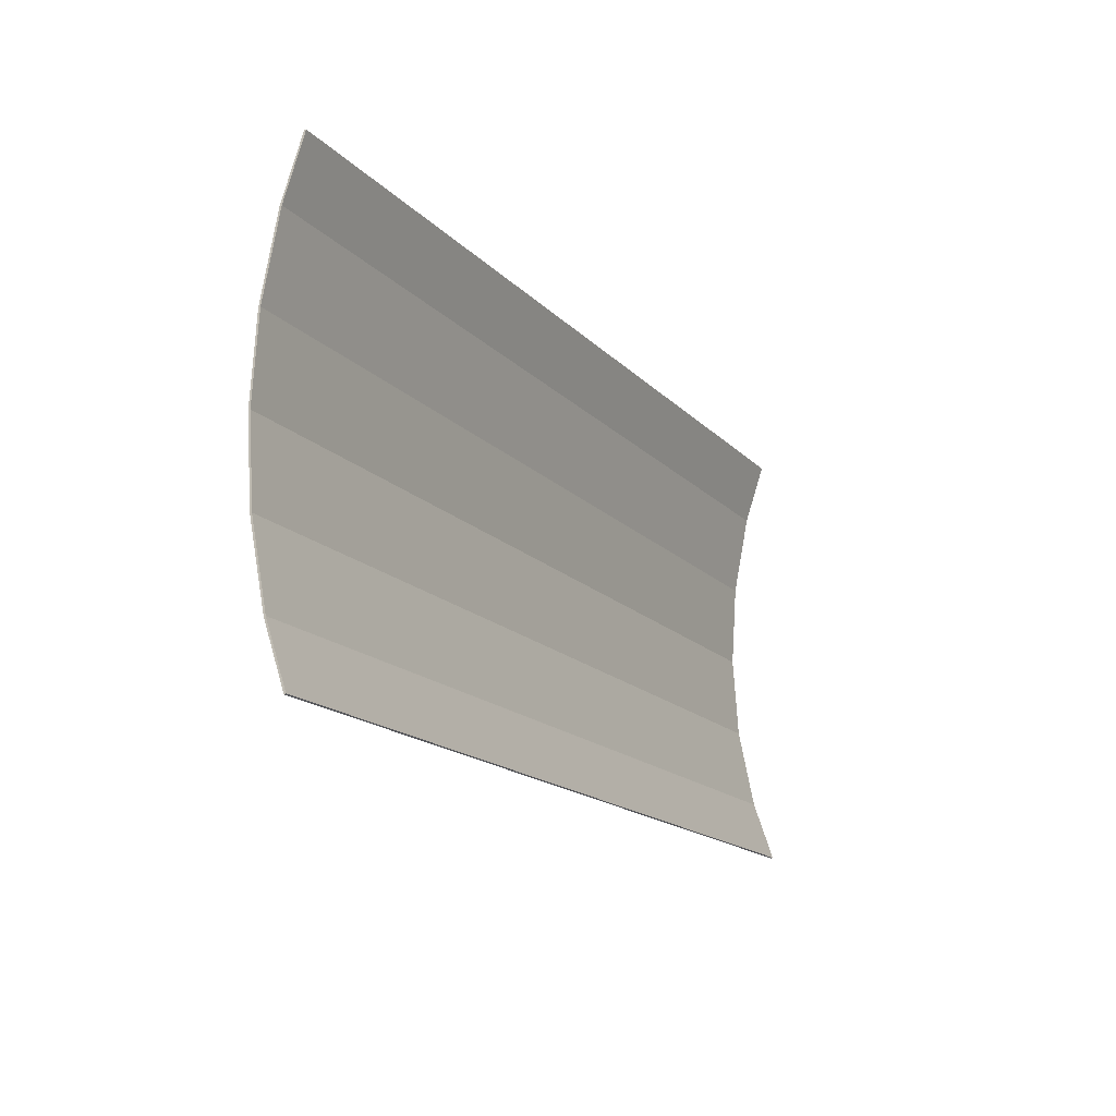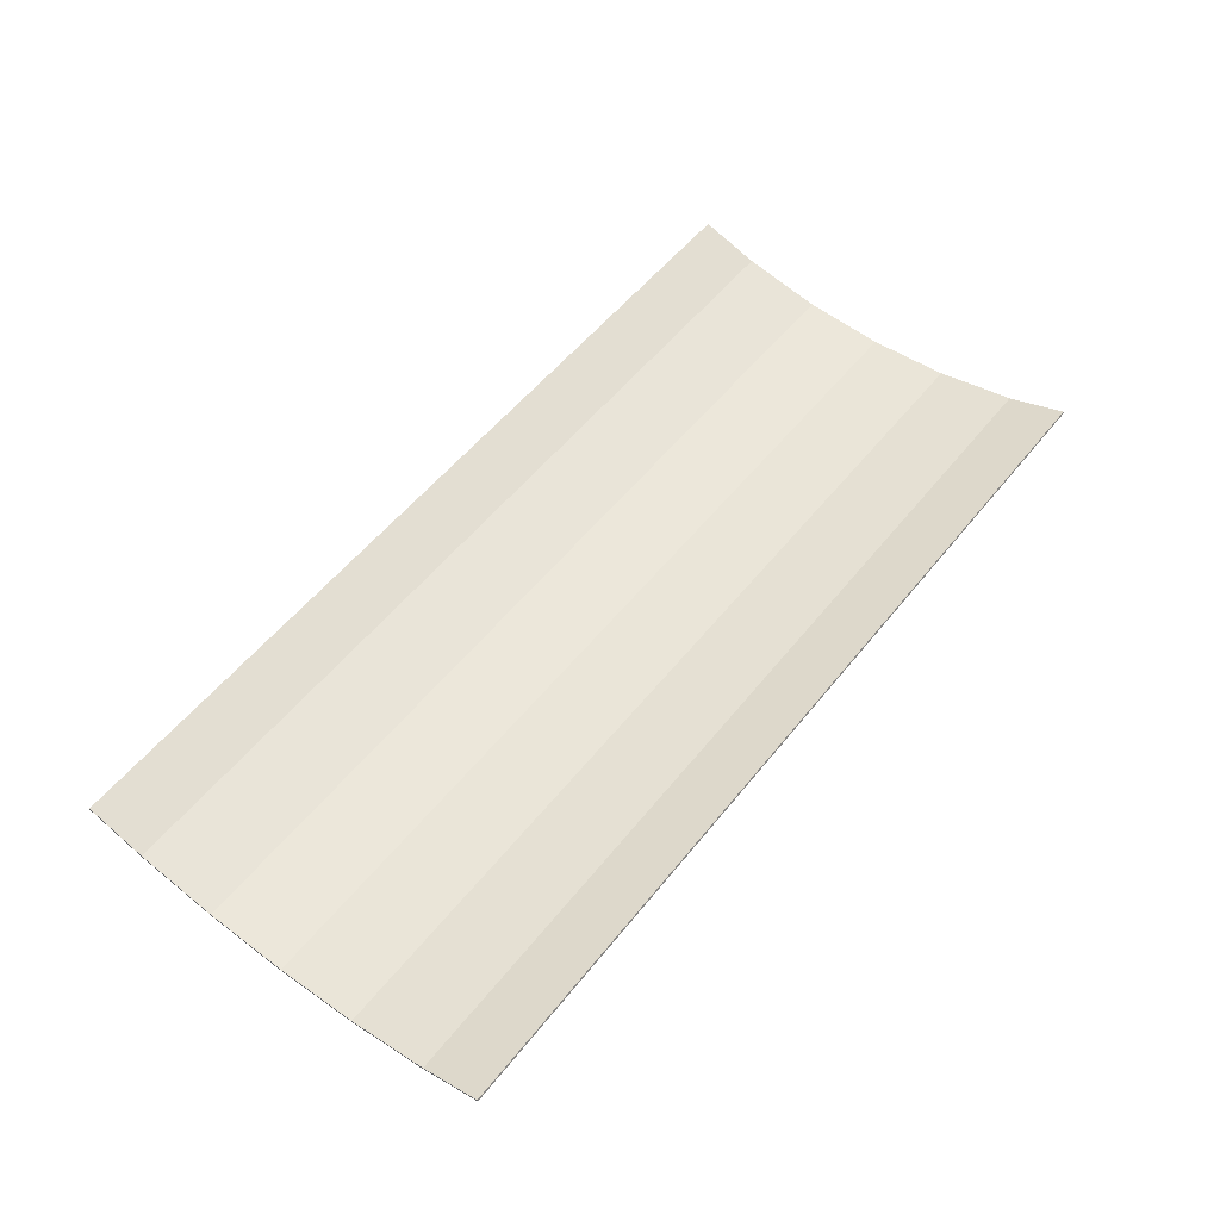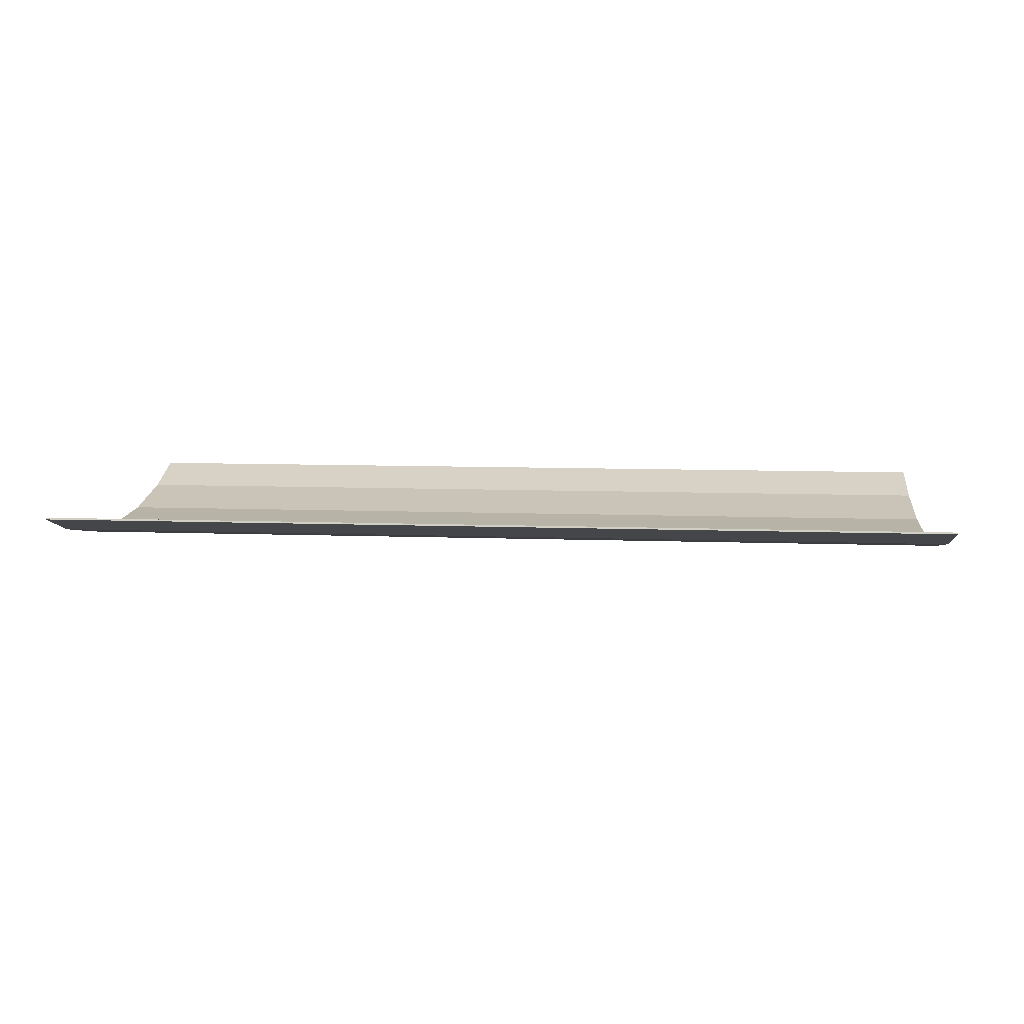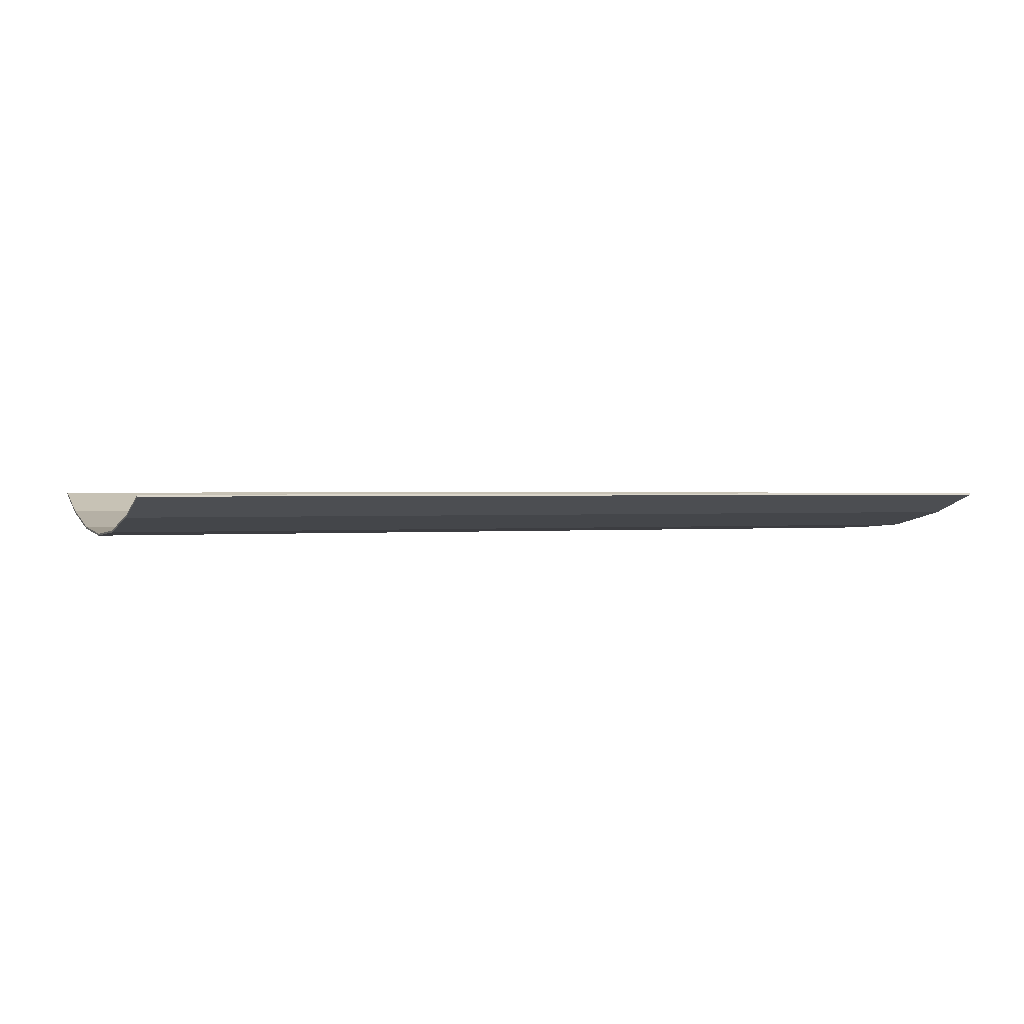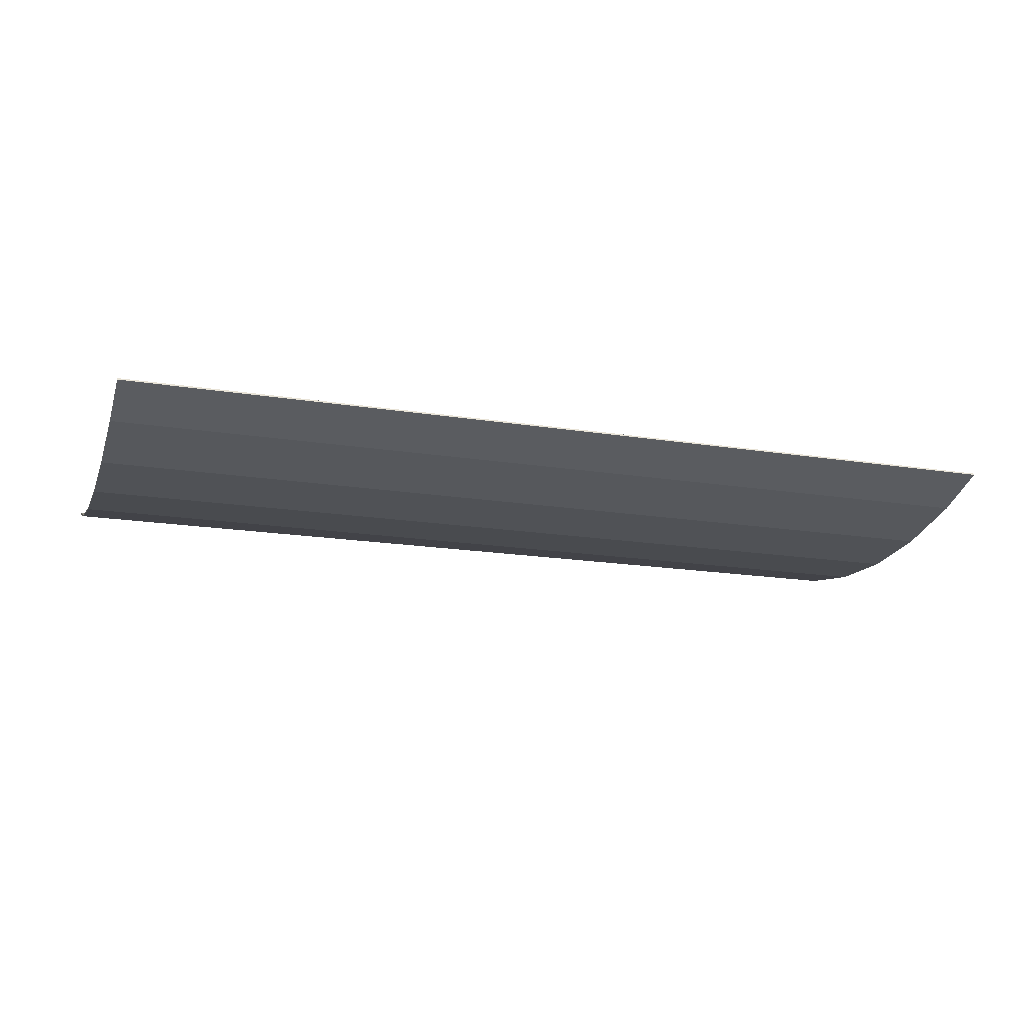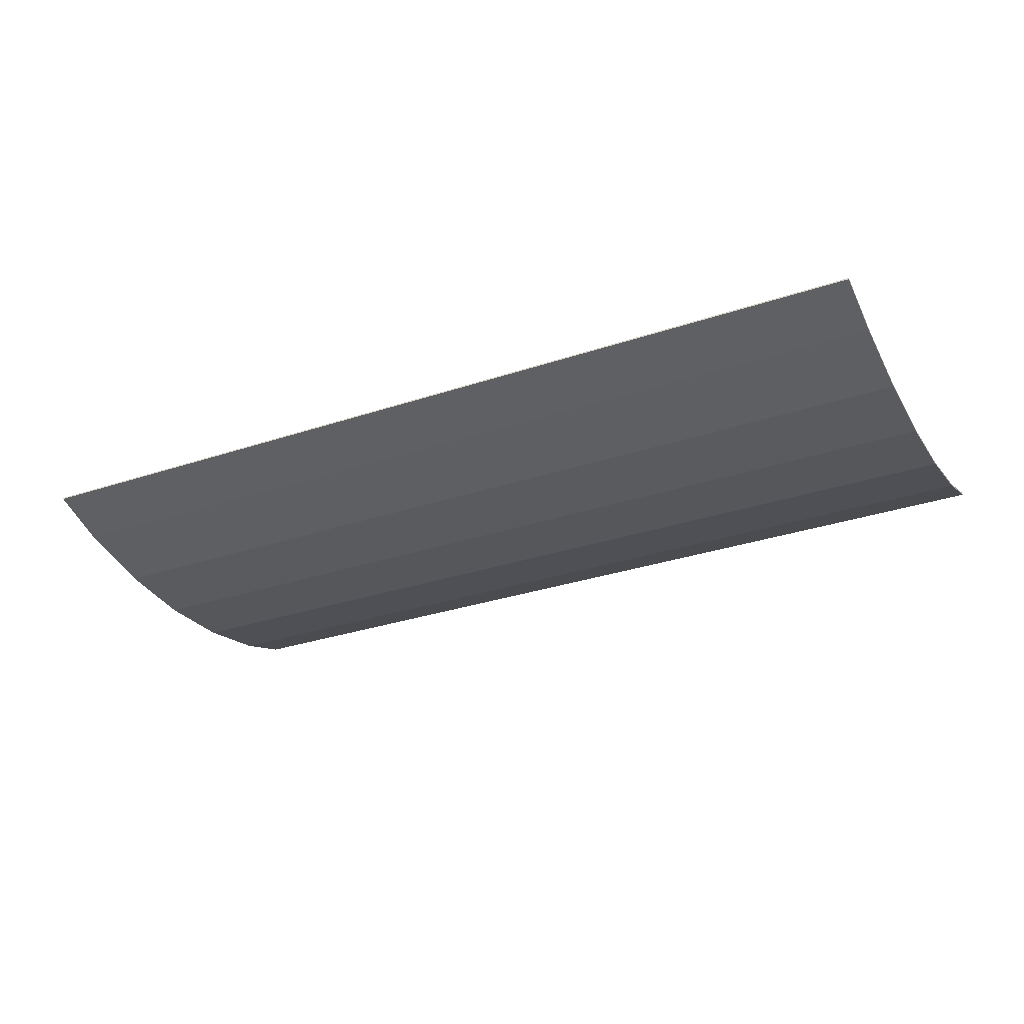
<metadata>
{"format":"obj","ext":"obj","renderer":"f3d","projection":"perspective","resolution":1024,"background":"white","views":[{"elev":-16.1,"azim":117.4,"up":"+Z"},{"elev":54.1,"azim":127.6,"up":"+Y"},{"elev":9.0,"azim":5.7,"up":"+Y"},{"elev":0.9,"azim":157.7,"up":"+Y"},{"elev":-17.6,"azim":162.4,"up":"+Y"},{"elev":-30.0,"azim":26.2,"up":"+Y"}]}
</metadata>
<code>
v 2.95 -0.0125 0
v 2.95 -0.002635 0.1497
v -2.95 -0.002635 0.1497
v -2.95 -0.0125 0
v 2.95 0.007225 0.2994
v 2.95 0.01874 0.474
v -2.95 0.01874 0.474
v -2.95 0.007225 0.2994
v 2.95 0.04176 0.6219
v 2.95 0.07587 0.7936
v -2.95 0.07587 0.7936
v -2.95 0.04176 0.6219
v 2.95 0.1051 0.9407
v 2.95 0.1239 1.035
v -2.95 0.1239 1.035
v -2.95 0.1051 0.9407
v 2.95 0.1239 1.035
v 2.95 0.1491 1.11
v -2.95 0.1491 1.11
v -2.95 0.1239 1.035
v 2.95 0.1973 1.252
v 2.95 0.2535 1.417
v -2.95 0.2535 1.417
v -2.95 0.1973 1.252
v -2.95 -0.01086 -0.02494
v 2.95 -0.01086 -0.02494
v 2.95 -0.0125 0
v -2.95 -0.0125 0
v -2.95 0.01052 -0.3492
v 2.95 0.01052 -0.3492
v 2.95 -0.00099 -0.1746
v -2.95 -0.00099 -0.1746
v -2.95 0.0219 -0.522
v 2.95 0.0219 -0.522
v 2.95 0.02038 -0.4989
v -2.95 0.02038 -0.4989
v -2.95 0.05151 -0.671
v 2.95 0.05151 -0.671
v 2.95 0.0219 -0.522
v -2.95 0.0219 -0.522
v -2.95 0.1149 -0.9897
v 2.95 0.1149 -0.9897
v 2.95 0.08074 -0.8181
v -2.95 0.08074 -0.8181
v -2.95 0.2134 -1.299
v 2.95 0.2134 -1.299
v 2.95 0.1572 -1.133
v -2.95 0.1572 -1.133
v 2.95 -0.002635 0.1497
v 2.95 0.007225 0.2994
v -2.95 0.007225 0.2994
v -2.95 -0.002635 0.1497
v -2.95 0 0
v -2.95 0.0344 0.522
v 2.95 0.0344 0.522
v 2.95 0 0
v -2.95 0 0
v -2.95 -0.0125 0
v -2.95 0.0219 0.522
v -2.95 0.0344 0.522
v 2.95 -0.0125 0
v 2.95 0 0
v 2.95 0.0344 0.522
v 2.95 0.0219 0.522
v 2.95 0.01874 0.474
v 2.95 0.0219 0.522
v -2.95 0.0219 0.522
v -2.95 0.01874 0.474
v 2.95 0.0219 0.522
v 2.95 0.04176 0.6219
v -2.95 0.04176 0.6219
v -2.95 0.0219 0.522
v -2.95 0.0344 0.522
v -2.95 0.1364 1.035
v 2.95 0.1364 1.035
v 2.95 0.0344 0.522
v -2.95 0.0219 0.522
v -2.95 0.1239 1.035
v -2.95 0.1364 1.035
v -2.95 0.0344 0.522
v 2.95 0.0344 0.522
v 2.95 0.1364 1.035
v 2.95 0.1239 1.035
v 2.95 0.0219 0.522
v 2.95 0.07587 0.7936
v 2.95 0.1051 0.9407
v -2.95 0.1051 0.9407
v -2.95 0.07587 0.7936
v 2.95 0.1491 1.11
v 2.95 0.1973 1.252
v -2.95 0.1973 1.252
v -2.95 0.1491 1.11
v 2.95 0.1364 1.035
v -2.95 0.1364 1.035
v -2.95 0.2647 1.414
v 2.95 0.2647 1.414
v -2.95 0.1364 1.035
v -2.95 0.1239 1.035
v -2.95 0.2535 1.417
v -2.95 0.2647 1.414
v 2.95 0.1239 1.035
v 2.95 0.1364 1.035
v 2.95 0.2647 1.414
v 2.95 0.2535 1.417
v -2.95 0.2535 1.417
v 2.95 0.2535 1.417
v 2.95 0.2647 1.414
v -2.95 0.2647 1.414
v -2.95 -0.00099 -0.1746
v 2.95 -0.00099 -0.1746
v 2.95 -0.01086 -0.02494
v -2.95 -0.01086 -0.02494
v -2.95 0 0
v 2.95 0 0
v 2.95 0.0344 -0.522
v -2.95 0.0344 -0.522
v -2.95 -0.0125 0
v -2.95 0 0
v -2.95 0.0344 -0.522
v -2.95 0.0219 -0.522
v 2.95 0 0
v 2.95 -0.0125 0
v 2.95 0.0219 -0.522
v 2.95 0.0344 -0.522
v -2.95 0.02038 -0.4989
v 2.95 0.02038 -0.4989
v 2.95 0.01052 -0.3492
v -2.95 0.01052 -0.3492
v -2.95 0.08074 -0.8181
v 2.95 0.08074 -0.8181
v 2.95 0.05151 -0.671
v -2.95 0.05151 -0.671
v 2.95 0.0344 -0.522
v 2.95 0.1364 -1.035
v -2.95 0.1364 -1.035
v -2.95 0.0344 -0.522
v -2.95 0.0344 -0.522
v -2.95 0.1364 -1.035
v -2.95 0.1239 -1.035
v -2.95 0.0219 -0.522
v 2.95 0.0219 -0.522
v 2.95 0.1239 -1.035
v 2.95 0.1364 -1.035
v 2.95 0.0344 -0.522
v -2.95 0.1239 -1.035
v 2.95 0.1239 -1.035
v 2.95 0.1149 -0.9897
v -2.95 0.1149 -0.9897
v -2.95 0.1572 -1.133
v 2.95 0.1572 -1.133
v 2.95 0.1239 -1.035
v -2.95 0.1239 -1.035
v -2.95 0.1364 -1.035
v 2.95 0.1364 -1.035
v 2.95 0.2647 -1.414
v -2.95 0.2647 -1.414
v -2.95 0.1239 -1.035
v -2.95 0.1364 -1.035
v -2.95 0.2647 -1.414
v -2.95 0.2535 -1.417
v 2.95 0.1364 -1.035
v 2.95 0.1239 -1.035
v 2.95 0.2535 -1.417
v 2.95 0.2647 -1.414
v -2.95 0.2535 -1.417
v 2.95 0.2535 -1.417
v 2.95 0.2134 -1.299
v -2.95 0.2134 -1.299
v -2.95 0.2535 -1.417
v -2.95 0.2647 -1.414
v 2.95 0.2647 -1.414
v 2.95 0.2535 -1.417
g mesh432240
f 1 2 3
f 3 4 1
f 5 6 7
f 7 8 5
f 9 10 11
f 11 12 9
f 13 14 15
f 15 16 13
f 17 18 19
f 19 20 17
f 21 22 23
f 23 24 21
f 25 26 27
f 27 28 25
f 29 30 31
f 31 32 29
f 33 34 35
f 35 36 33
f 37 38 39
f 39 40 37
f 41 42 43
f 43 44 41
f 45 46 47
f 47 48 45
f 49 50 51
f 51 52 49
f 53 54 55
f 55 56 53
f 57 58 59
f 59 60 57
f 61 62 63
f 63 64 61
f 65 66 67
f 67 68 65
f 69 70 71
f 71 72 69
f 73 74 75
f 75 76 73
f 77 78 79
f 79 80 77
f 81 82 83
f 83 84 81
f 85 86 87
f 87 88 85
f 89 90 91
f 91 92 89
f 93 94 95
f 95 96 93
f 97 98 99
f 99 100 97
f 101 102 103
f 103 104 101
f 105 106 107
f 107 108 105
f 109 110 111
f 111 112 109
f 113 114 115
f 115 116 113
f 117 118 119
f 119 120 117
f 121 122 123
f 123 124 121
f 125 126 127
f 127 128 125
f 129 130 131
f 131 132 129
f 133 134 135
f 135 136 133
f 137 138 139
f 139 140 137
f 141 142 143
f 143 144 141
f 145 146 147
f 147 148 145
f 149 150 151
f 151 152 149
f 153 154 155
f 155 156 153
f 157 158 159
f 159 160 157
f 161 162 163
f 163 164 161
f 165 166 167
f 167 168 165
f 169 170 171
f 171 172 169

</code>
